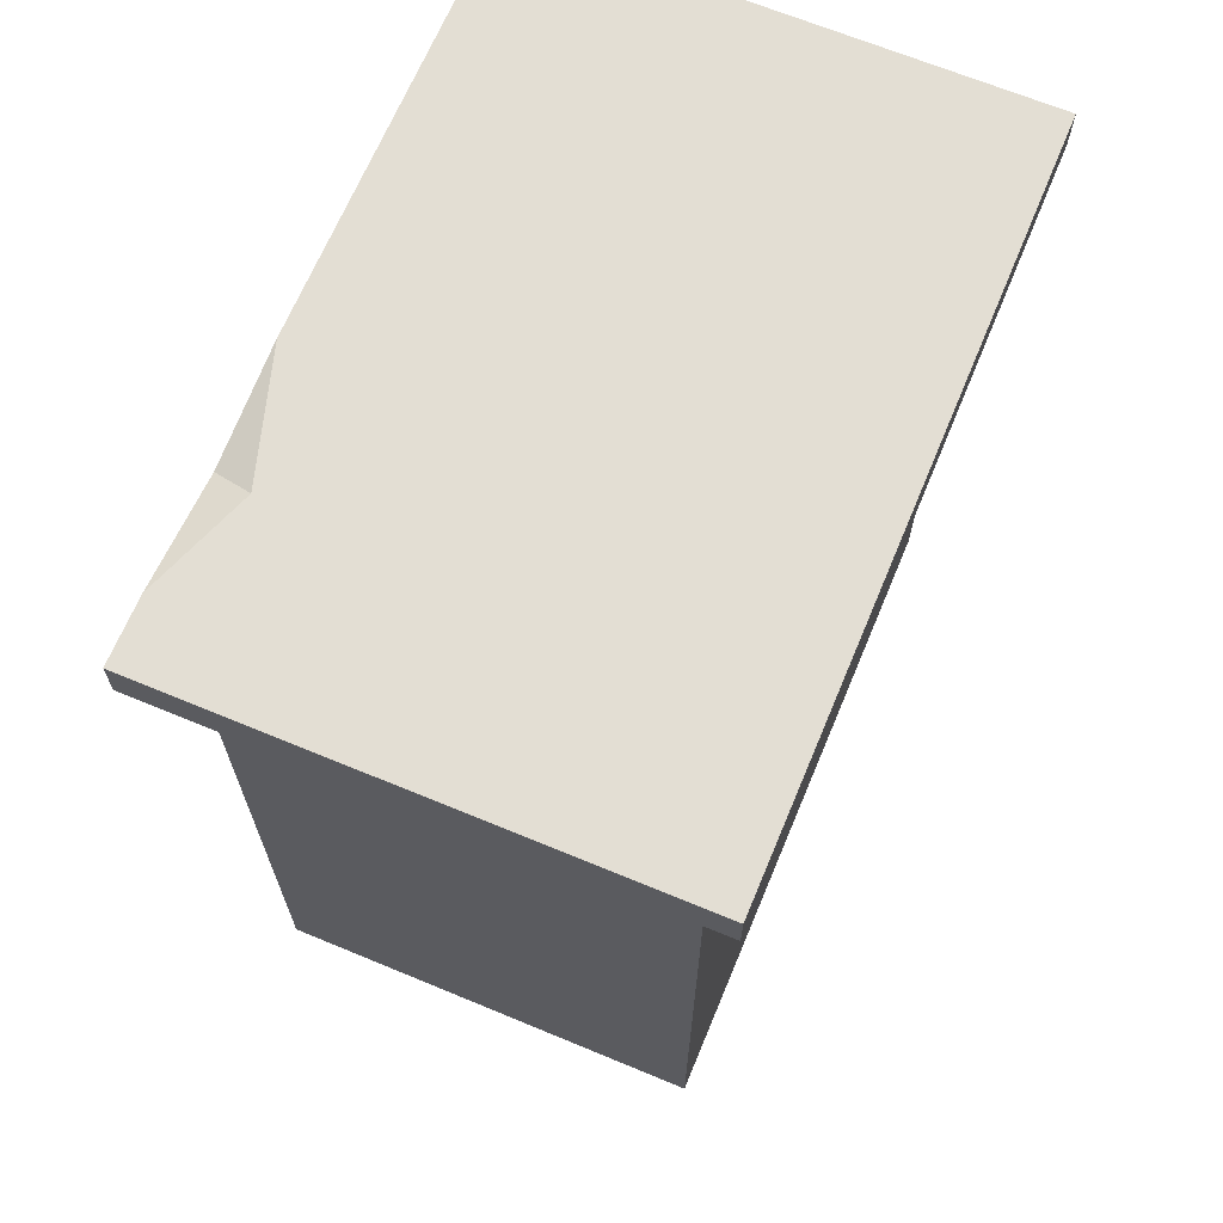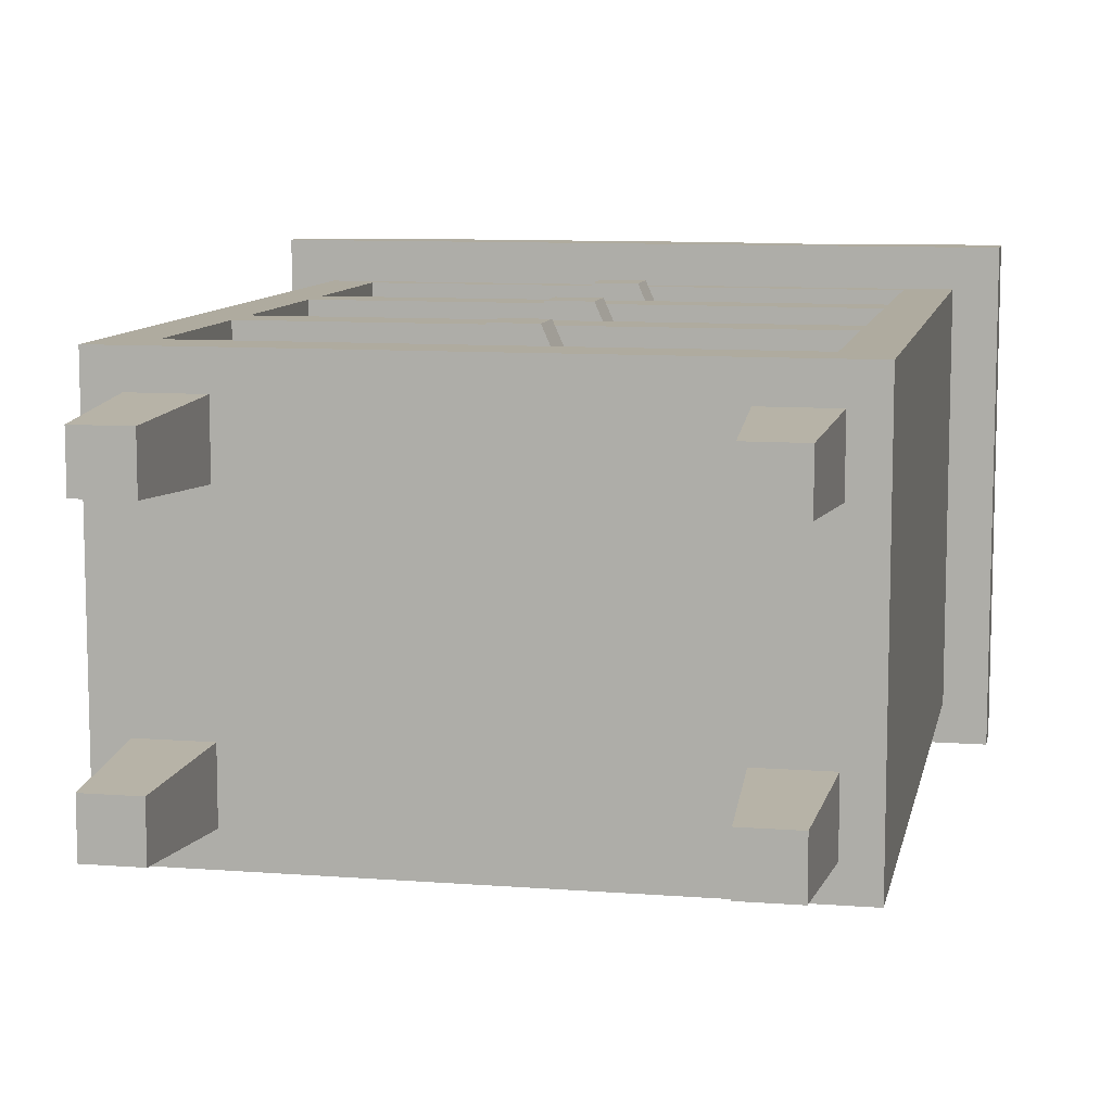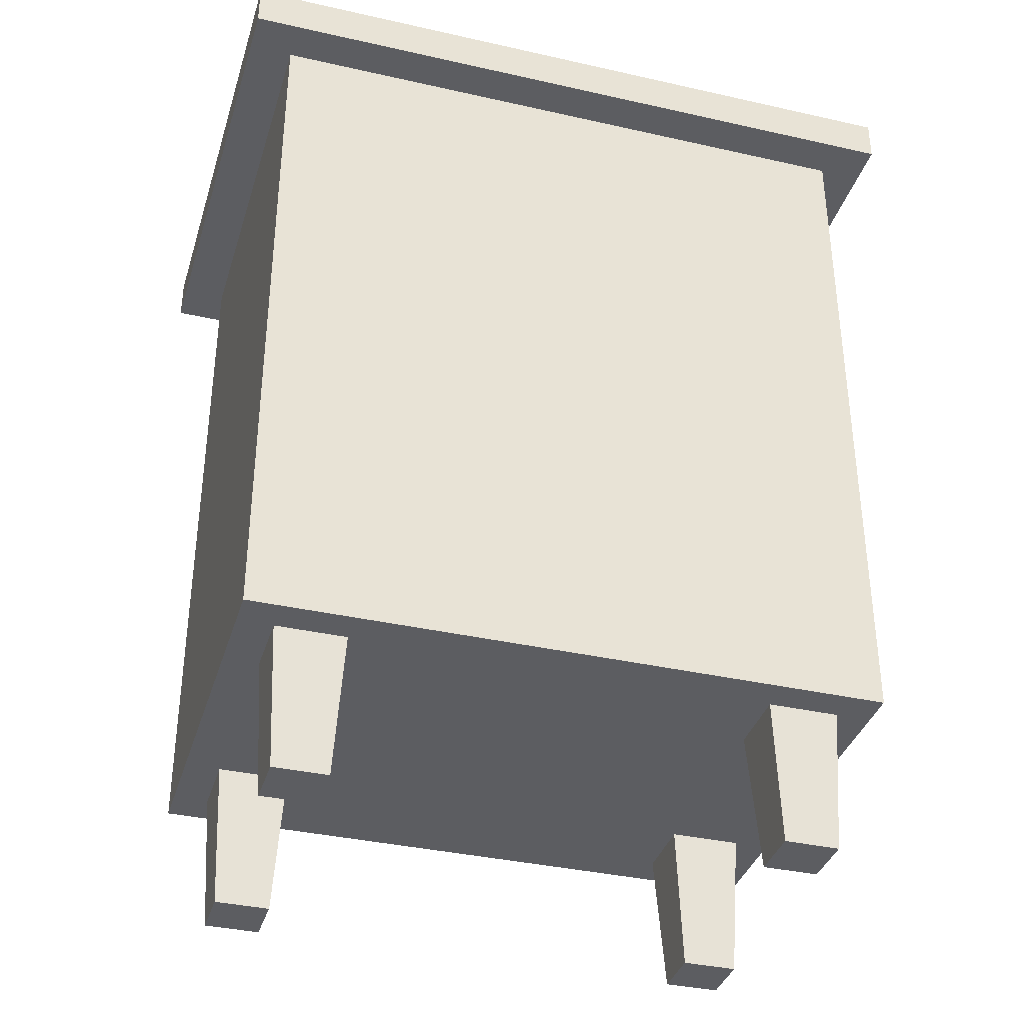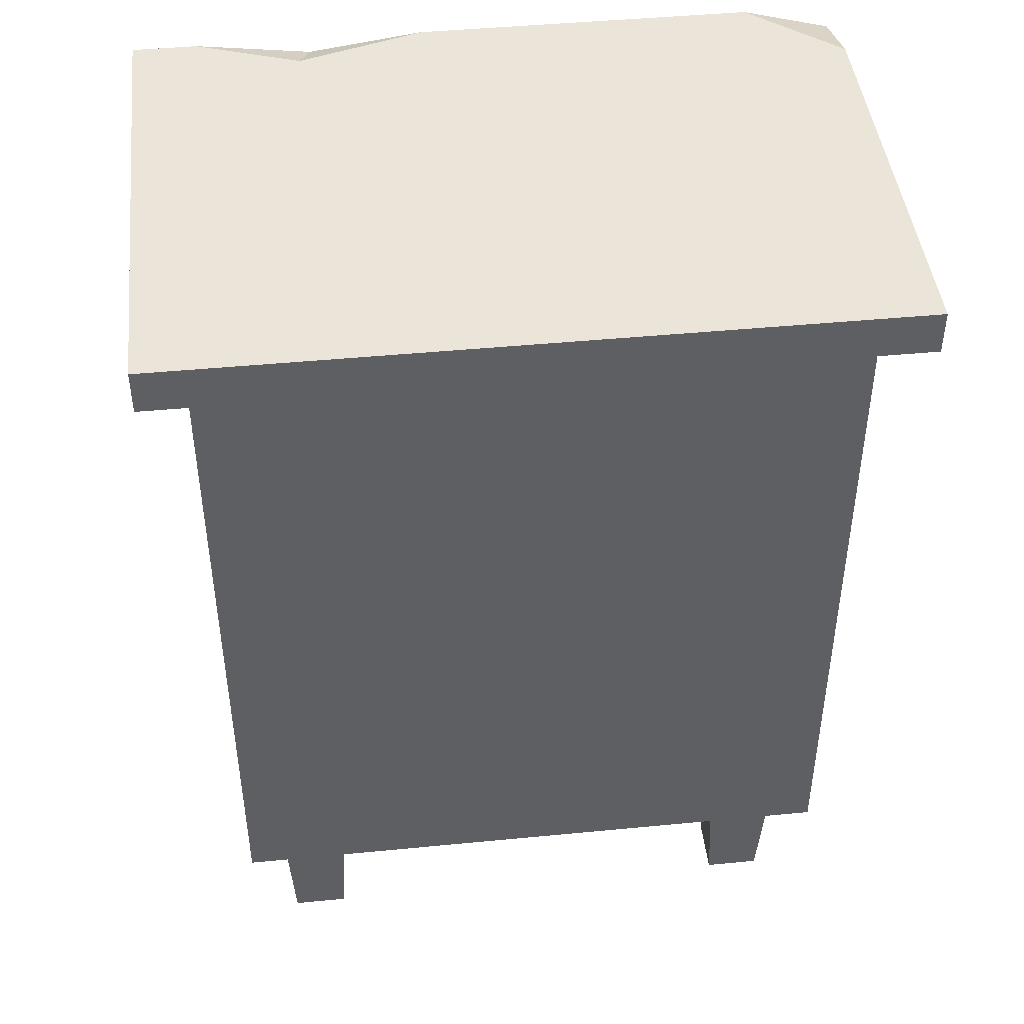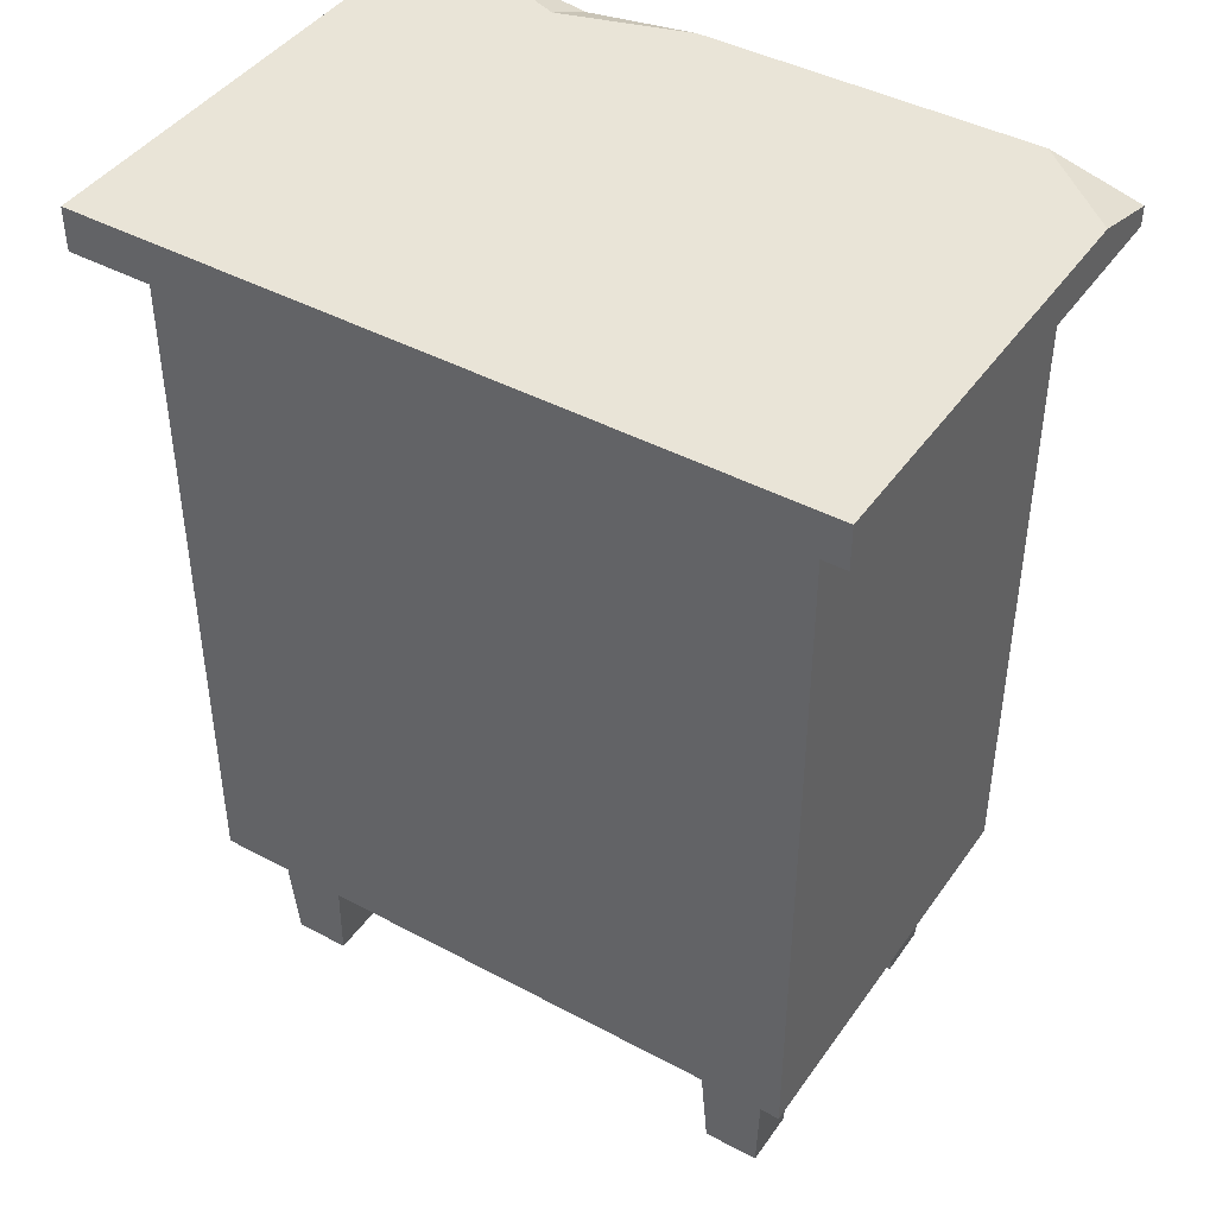
<metadata>
{"format":"obj","ext":"obj","renderer":"f3d","projection":"perspective","resolution":1024,"background":"white","views":[{"elev":67.2,"azim":112.6,"up":"+Y"},{"elev":9.6,"azim":11.3,"up":"+Z"},{"elev":-36.5,"azim":163.6,"up":"+Y"},{"elev":45.1,"azim":173.6,"up":"+Y"},{"elev":43.1,"azim":-147.6,"up":"+Y"}]}
</metadata>
<code>
g SM_Prop_Dresser_02_Combined
v -0.2422 0.8167 0.2231
v -0.322 0.7955 0.2231
v -0.322 0.8167 0.1525
v 0.162 0.8031 0.2231
v 0.05906 0.8167 0.2231
v 0.1719 0.8167 0.1886
v 0.2647 0.8167 0.2231
v 0.162 0.8031 0.2231
v 0.1719 0.8167 0.1886
v 0.2441 0 0.0976
v 0.2441 0 0.1463
v 0.2511 0.1288 0.1534
v 0.2511 0.1288 0.09055
v 0.2511 0.1288 0.09055
v 0.2511 0.1288 0.1534
v 0.1883 0.1288 0.1534
v 0.1883 0.1288 0.09055
v 0.1883 0.1288 0.09055
v 0.1883 0.1288 0.1534
v 0.1953 0 0.1463
v 0.1953 0 0.0976
v 0.1953 0 0.0976
v 0.1953 0 0.1463
v 0.2441 0 0.1463
v 0.2441 0 0.0976
v 0.2441 0 0.1463
v 0.1953 0 0.1463
v 0.1883 0.1288 0.1534
v 0.2511 0.1288 0.1534
v 0.1953 0 0.0976
v 0.2441 0 0.0976
v 0.2511 0.1288 0.09055
v 0.1883 0.1288 0.09055
v 0.2441 0 -0.1487
v 0.2441 0 -0.1
v 0.2511 0.1288 -0.09296
v 0.2511 0.1288 -0.1558
v 0.2511 0.1288 -0.1558
v 0.2511 0.1288 -0.09296
v 0.1883 0.1288 -0.09296
v 0.1883 0.1288 -0.1558
v 0.1883 0.1288 -0.1558
v 0.1883 0.1288 -0.09296
v 0.1953 0 -0.1
v 0.1953 0 -0.1487
v 0.1953 0 -0.1487
v 0.1953 0 -0.1
v 0.2441 0 -0.1
v 0.2441 0 -0.1487
v 0.2441 0 -0.1
v 0.1953 0 -0.1
v 0.1883 0.1288 -0.09296
v 0.2511 0.1288 -0.09296
v 0.1953 0 -0.1487
v 0.2441 0 -0.1487
v 0.2511 0.1288 -0.1558
v 0.1883 0.1288 -0.1558
v -0.2441 0 0.0976
v -0.2511 0.1288 0.09055
v -0.2511 0.1288 0.1534
v -0.2441 0 0.1463
v -0.2511 0.1288 0.09055
v -0.1883 0.1288 0.09055
v -0.1883 0.1288 0.1534
v -0.2511 0.1288 0.1534
v -0.1883 0.1288 0.09055
v -0.1953 0 0.0976
v -0.1953 0 0.1463
v -0.1883 0.1288 0.1534
v -0.1953 0 0.0976
v -0.2441 0 0.0976
v -0.2441 0 0.1463
v -0.1953 0 0.1463
v -0.2441 0 0.1463
v -0.2511 0.1288 0.1534
v -0.1883 0.1288 0.1534
v -0.1953 0 0.1463
v -0.1953 0 0.0976
v -0.1883 0.1288 0.09055
v -0.2511 0.1288 0.09055
v -0.2441 0 0.0976
v -0.2441 0 -0.1487
v -0.2511 0.1288 -0.1558
v -0.2511 0.1288 -0.09296
v -0.2441 0 -0.1
v -0.2511 0.1288 -0.1558
v -0.1883 0.1288 -0.1558
v -0.1883 0.1288 -0.09296
v -0.2511 0.1288 -0.09296
v -0.1883 0.1288 -0.1558
v -0.1953 0 -0.1487
v -0.1953 0 -0.1
v -0.1883 0.1288 -0.09296
v -0.1953 0 -0.1487
v -0.2441 0 -0.1487
v -0.2441 0 -0.1
v -0.1953 0 -0.1
v -0.2441 0 -0.1
v -0.2511 0.1288 -0.09296
v -0.1883 0.1288 -0.09296
v -0.1953 0 -0.1
v -0.1953 0 -0.1487
v -0.1883 0.1288 -0.1558
v -0.2511 0.1288 -0.1558
v -0.2441 0 -0.1487
v -0.2824 0.46 -0.1862
v -0.2824 0.7776 -0.1862
v -0.2824 0.7776 0.1862
v -0.2824 0.5745 0.1862
v -0.2824 0.3456 0.1862
v -0.2824 0.1288 -0.1862
v -0.2824 0.1288 0.1862
v 0.2824 0.7776 -0.1862
v 0.2824 0.5745 0.1862
v 0.2824 0.7776 0.1862
v 0.2824 0.46 -0.1862
v 0.2824 0.3456 0.1862
v 0.2824 0.1288 0.1862
v 0.2824 0.1288 -0.1862
v 0.2824 0.1288 -0.1862
v -0.2824 0.1288 -0.1862
v -0.2824 0.1288 0.1862
v 0.2824 0.1288 0.1862
v 0.2824 0.46 -0.1862
v 0.2824 0.7776 -0.1862
v -0.2824 0.7776 -0.1862
v -0.2824 0.46 -0.1862
v 0.2824 0.1288 -0.1862
v -0.2824 0.1288 -0.1862
v 0.322 0.7776 0.2231
v 0.322 0.8167 0.2231
v 0.322 0.8167 -0.2231
v 0.322 0.7776 -0.2231
v 0.322 0.7776 -0.2231
v 0.322 0.8167 -0.2231
v -0.322 0.8167 -0.2231
v -0.322 0.7776 -0.2231
v -0.2406 0.5931 0.1862
v -0.2406 0.5931 0.1604
v 0.2406 0.5931 0.1604
v 0.2406 0.5931 0.1862
v 0.2406 0.5931 0.1862
v 0.2406 0.5931 0.1604
v 0.2406 0.7589 0.1604
v 0.2406 0.7589 0.1862
v 0.2406 0.7589 0.1862
v 0.2406 0.7589 0.1604
v -0.2406 0.7589 0.1604
v -0.2406 0.7589 0.1862
v -0.2406 0.7589 0.1862
v -0.2406 0.7589 0.1604
v -0.2406 0.5931 0.1604
v -0.2406 0.5931 0.1862
v -0.2406 0.3877 0.1862
v -0.2406 0.3877 0.1604
v 0.2406 0.3877 0.1604
v 0.2406 0.3877 0.1862
v 0.2406 0.3877 0.1862
v 0.2406 0.3877 0.1604
v 0.2406 0.5535 0.1604
v 0.2406 0.5535 0.1862
v 0.2406 0.5535 0.1862
v 0.2406 0.5535 0.1604
v -0.2406 0.5535 0.1604
v -0.2406 0.5535 0.1862
v -0.2406 0.5535 0.1862
v -0.2406 0.5535 0.1604
v -0.2406 0.3877 0.1604
v -0.2406 0.3877 0.1862
v -0.2406 0.1781 0.1862
v -0.2406 0.1781 0.1604
v 0.2406 0.1781 0.1604
v 0.2406 0.1781 0.1862
v 0.2406 0.1781 0.1862
v 0.2406 0.1781 0.1604
v 0.2406 0.3439 0.1604
v 0.2406 0.3439 0.1862
v 0.2406 0.3439 0.1862
v 0.2406 0.3439 0.1604
v -0.2406 0.3439 0.1604
v -0.2406 0.3439 0.1862
v -0.2406 0.3439 0.1862
v -0.2406 0.3439 0.1604
v -0.2406 0.1781 0.1604
v -0.2406 0.1781 0.1862
v -0.322 0.7955 0.2231
v -0.322 0.7776 0.2231
v -0.322 0.7776 -0.2231
v -0.322 0.8167 -0.2231
v -0.322 0.8167 0.1525
v -0.322 0.7955 0.2231
v -0.2422 0.8167 0.2231
v 0.05906 0.8167 0.2231
v 0.162 0.8031 0.2231
v -0.322 0.7776 0.2231
v 0.322 0.7776 0.2231
v 0.322 0.8167 0.2231
v 0.2647 0.8167 0.2231
v 0.322 0.8167 -0.2231
v 0.322 0.8167 0.2231
v 0.2647 0.8167 0.2231
v 0.1719 0.8167 0.1886
v -0.322 0.8167 0.1525
v -0.322 0.8167 -0.2231
v -0.2422 0.8167 0.2231
v 0.05906 0.8167 0.2231
v -0.01993 0.2534 0.1953
v -0.01993 0.2938 0.1953
v 0.01993 0.2938 0.1953
v 0.01993 0.2534 0.1953
v -0.2406 0.1781 0.1604
v -0.03533 0.2534 0.1604
v 0.03533 0.2534 0.1604
v 0.2406 0.1781 0.1604
v 0.2406 0.1781 0.1604
v 0.03533 0.2534 0.1604
v 0.03533 0.2938 0.1604
v 0.2406 0.3439 0.1604
v -0.03533 0.2938 0.1604
v -0.2406 0.3439 0.1604
v -0.03533 0.2534 0.1604
v -0.2406 0.1781 0.1604
v -0.03533 0.2534 0.1604
v -0.01993 0.2534 0.1953
v 0.01993 0.2534 0.1953
v 0.03533 0.2534 0.1604
v 0.03533 0.2534 0.1604
v 0.01993 0.2534 0.1953
v 0.01993 0.2938 0.1953
v 0.03533 0.2938 0.1604
v 0.03533 0.2938 0.1604
v 0.01993 0.2938 0.1953
v -0.01993 0.2938 0.1953
v -0.03533 0.2938 0.1604
v -0.03533 0.2938 0.1604
v -0.01993 0.2938 0.1953
v -0.01993 0.2534 0.1953
v -0.03533 0.2534 0.1604
v -0.01993 0.4629 0.1953
v -0.01993 0.5033 0.1953
v 0.01993 0.5033 0.1953
v 0.01993 0.4629 0.1953
v -0.2406 0.3877 0.1604
v -0.03533 0.4629 0.1604
v 0.03533 0.4629 0.1604
v 0.2406 0.3877 0.1604
v 0.2406 0.3877 0.1604
v 0.03533 0.4629 0.1604
v 0.03533 0.5033 0.1604
v 0.2406 0.5535 0.1604
v -0.03533 0.5033 0.1604
v -0.2406 0.5535 0.1604
v -0.03533 0.4629 0.1604
v -0.2406 0.3877 0.1604
v -0.03533 0.4629 0.1604
v -0.01993 0.4629 0.1953
v 0.01993 0.4629 0.1953
v 0.03533 0.4629 0.1604
v 0.03533 0.4629 0.1604
v 0.01993 0.4629 0.1953
v 0.01993 0.5033 0.1953
v 0.03533 0.5033 0.1604
v 0.03533 0.5033 0.1604
v 0.01993 0.5033 0.1953
v -0.01993 0.5033 0.1953
v -0.03533 0.5033 0.1604
v -0.03533 0.5033 0.1604
v -0.01993 0.5033 0.1953
v -0.01993 0.4629 0.1953
v -0.03533 0.4629 0.1604
v -0.01993 0.6683 0.1953
v -0.01993 0.7088 0.1953
v 0.01993 0.7088 0.1953
v 0.01993 0.6683 0.1953
v -0.2406 0.5931 0.1604
v -0.03533 0.6683 0.1604
v 0.03533 0.6683 0.1604
v 0.2406 0.5931 0.1604
v 0.2406 0.5931 0.1604
v 0.03533 0.6683 0.1604
v 0.03533 0.7088 0.1604
v 0.2406 0.7589 0.1604
v -0.03533 0.7088 0.1604
v -0.2406 0.7589 0.1604
v -0.03533 0.6683 0.1604
v -0.2406 0.5931 0.1604
v -0.03533 0.6683 0.1604
v -0.01993 0.6683 0.1953
v 0.01993 0.6683 0.1953
v 0.03533 0.6683 0.1604
v 0.03533 0.6683 0.1604
v 0.01993 0.6683 0.1953
v 0.01993 0.7088 0.1953
v 0.03533 0.7088 0.1604
v 0.03533 0.7088 0.1604
v 0.01993 0.7088 0.1953
v -0.01993 0.7088 0.1953
v -0.03533 0.7088 0.1604
v -0.03533 0.7088 0.1604
v -0.01993 0.7088 0.1953
v -0.01993 0.6683 0.1953
v -0.03533 0.6683 0.1604
v -0.2824 0.7776 -0.1862
v -0.322 0.7776 -0.2231
v -0.322 0.7776 0.2231
v -0.2824 0.7776 0.1862
v 0.2824 0.7776 -0.1862
v 0.322 0.7776 0.2231
v 0.322 0.7776 -0.2231
v 0.2824 0.7776 0.1862
v 0.2406 0.5931 0.1862
v 0.2824 0.5745 0.1862
v 0.2406 0.5535 0.1862
v 0.2406 0.7589 0.1862
v -0.2406 0.5931 0.1862
v 0.2824 0.7776 0.1862
v -0.2406 0.7589 0.1862
v -0.2824 0.7776 0.1862
v 0.2824 0.3456 0.1862
v -0.2824 0.5745 0.1862
v -0.2406 0.5535 0.1862
v -0.2406 0.3877 0.1862
v 0.2406 0.3877 0.1862
v -0.2824 0.3456 0.1862
v 0.2406 0.3439 0.1862
v 0.2824 0.1288 0.1862
v -0.2406 0.3439 0.1862
v 0.2406 0.1781 0.1862
v -0.2406 0.1781 0.1862
v -0.2824 0.1288 0.1862
g SM_Prop_Dresser_02_Combined_0
f 3 2 1
f 6 5 4
f 9 8 7
f 12 11 10
f 13 12 10
f 16 15 14
f 17 16 14
f 20 19 18
f 21 20 18
f 24 23 22
f 25 24 22
f 28 27 26
f 29 28 26
f 32 31 30
f 33 32 30
f 36 35 34
f 37 36 34
f 40 39 38
f 41 40 38
f 44 43 42
f 45 44 42
f 48 47 46
f 49 48 46
f 52 51 50
f 53 52 50
f 56 55 54
f 57 56 54
f 60 59 58
f 61 60 58
f 64 63 62
f 65 64 62
f 68 67 66
f 69 68 66
f 72 71 70
f 73 72 70
f 76 75 74
f 77 76 74
f 80 79 78
f 81 80 78
f 84 83 82
f 85 84 82
f 88 87 86
f 89 88 86
f 92 91 90
f 93 92 90
f 96 95 94
f 97 96 94
f 100 99 98
f 101 100 98
f 104 103 102
f 105 104 102
f 108 107 106
f 109 108 106
f 110 109 106
f 110 106 111
f 112 110 111
f 115 114 113
f 114 116 113
f 114 117 116
f 117 118 116
f 118 119 116
f 122 121 120
f 123 122 120
f 126 125 124
f 127 126 124
f 127 124 128
f 129 127 128
f 132 131 130
f 133 132 130
f 136 135 134
f 137 136 134
f 140 139 138
f 141 140 138
f 144 143 142
f 145 144 142
f 148 147 146
f 149 148 146
f 152 151 150
f 153 152 150
f 156 155 154
f 157 156 154
f 160 159 158
f 161 160 158
f 164 163 162
f 165 164 162
f 168 167 166
f 169 168 166
f 172 171 170
f 173 172 170
f 176 175 174
f 177 176 174
f 180 179 178
f 181 180 178
f 184 183 182
f 185 184 182
f 188 187 186
f 186 189 188
f 186 190 189
f 193 192 191
f 194 193 191
f 194 191 195
f 196 194 195
f 196 197 194
f 197 198 194
f 201 200 199
f 202 201 199
f 203 202 199
f 204 203 199
f 203 205 202
f 205 206 202
f 209 208 207
f 210 209 207
f 213 212 211
f 214 213 211
f 217 216 215
f 218 217 215
f 219 217 218
f 220 219 218
f 221 219 220
f 222 221 220
f 225 224 223
f 226 225 223
f 229 228 227
f 230 229 227
f 233 232 231
f 234 233 231
f 237 236 235
f 238 237 235
f 241 240 239
f 242 241 239
f 245 244 243
f 246 245 243
f 249 248 247
f 250 249 247
f 251 249 250
f 252 251 250
f 253 251 252
f 254 253 252
f 257 256 255
f 258 257 255
f 261 260 259
f 262 261 259
f 265 264 263
f 266 265 263
f 269 268 267
f 270 269 267
f 273 272 271
f 274 273 271
f 277 276 275
f 278 277 275
f 281 280 279
f 282 281 279
f 283 281 282
f 284 283 282
f 285 283 284
f 286 285 284
f 289 288 287
f 290 289 287
f 293 292 291
f 294 293 291
f 297 296 295
f 298 297 295
f 301 300 299
f 302 301 299
f 305 304 303
f 306 305 303
f 303 304 307
f 308 305 306
f 304 309 307
f 310 308 306
f 307 309 310
f 309 308 310
f 313 312 311
f 314 311 312
f 311 315 313
f 316 314 312
f 317 314 316
f 318 317 316
f 315 317 318
f 312 313 319
f 320 315 318
f 315 321 313
f 315 320 321
f 322 321 320
f 313 323 319
f 324 322 320
f 325 319 323
f 323 322 325
f 319 325 326
f 322 327 325
f 322 324 327
f 325 328 326
f 329 327 324
f 326 328 330
f 330 329 324
f 328 329 330

</code>
